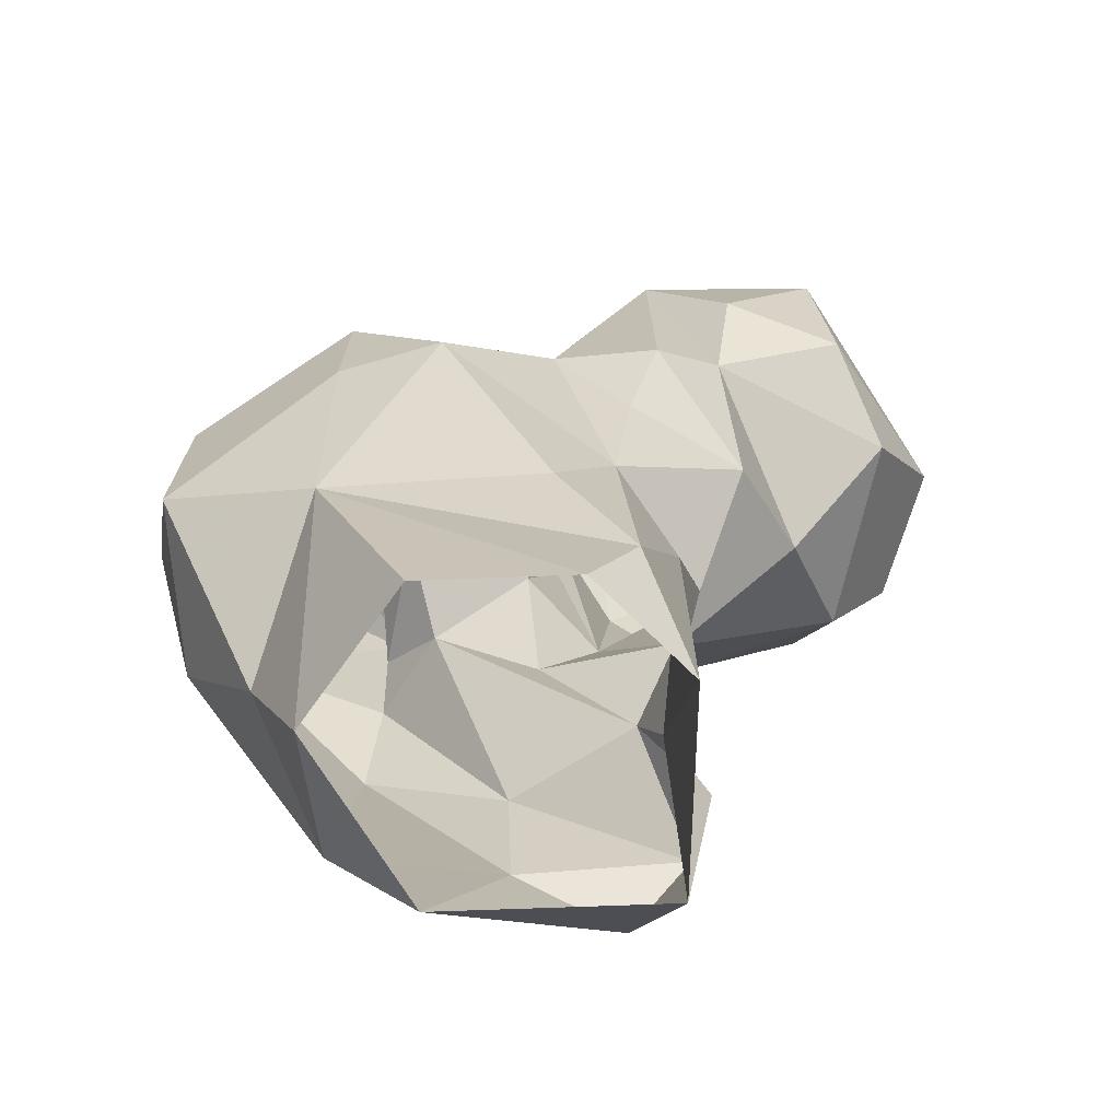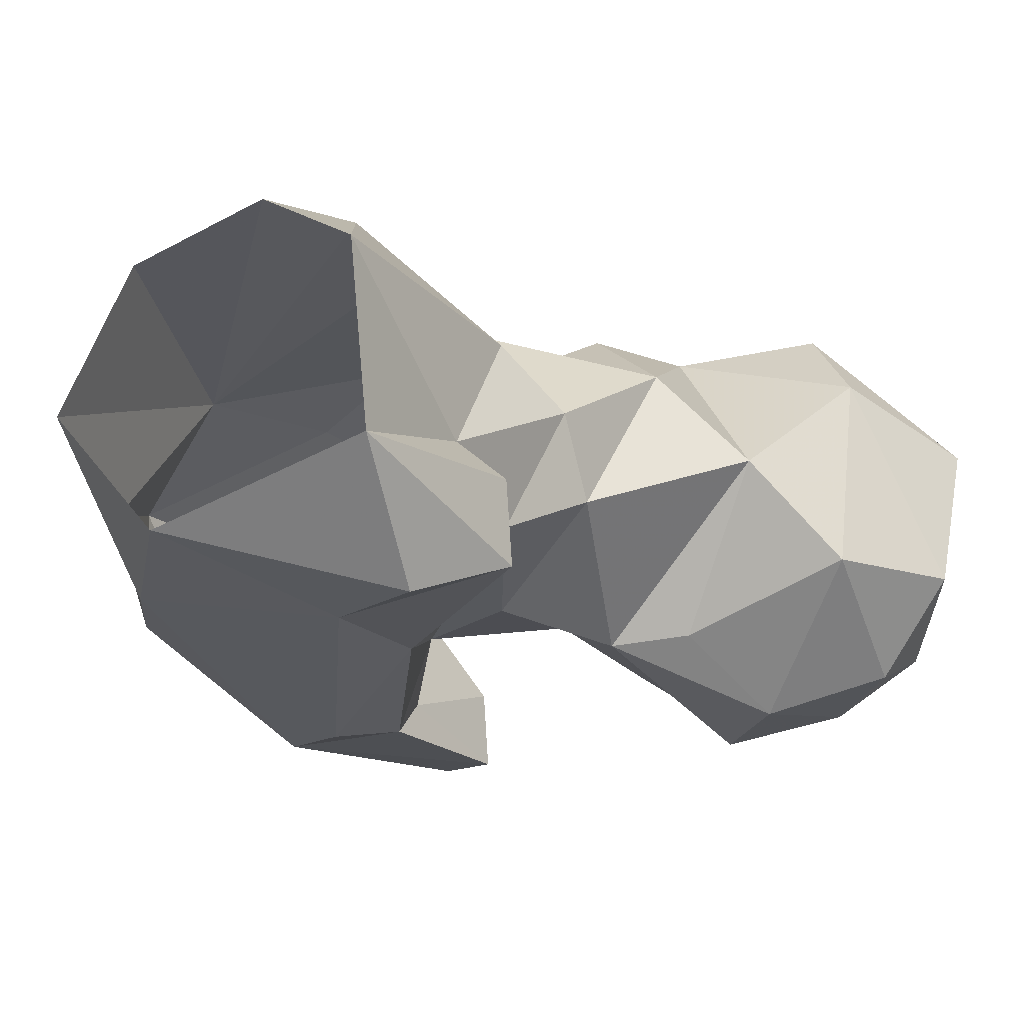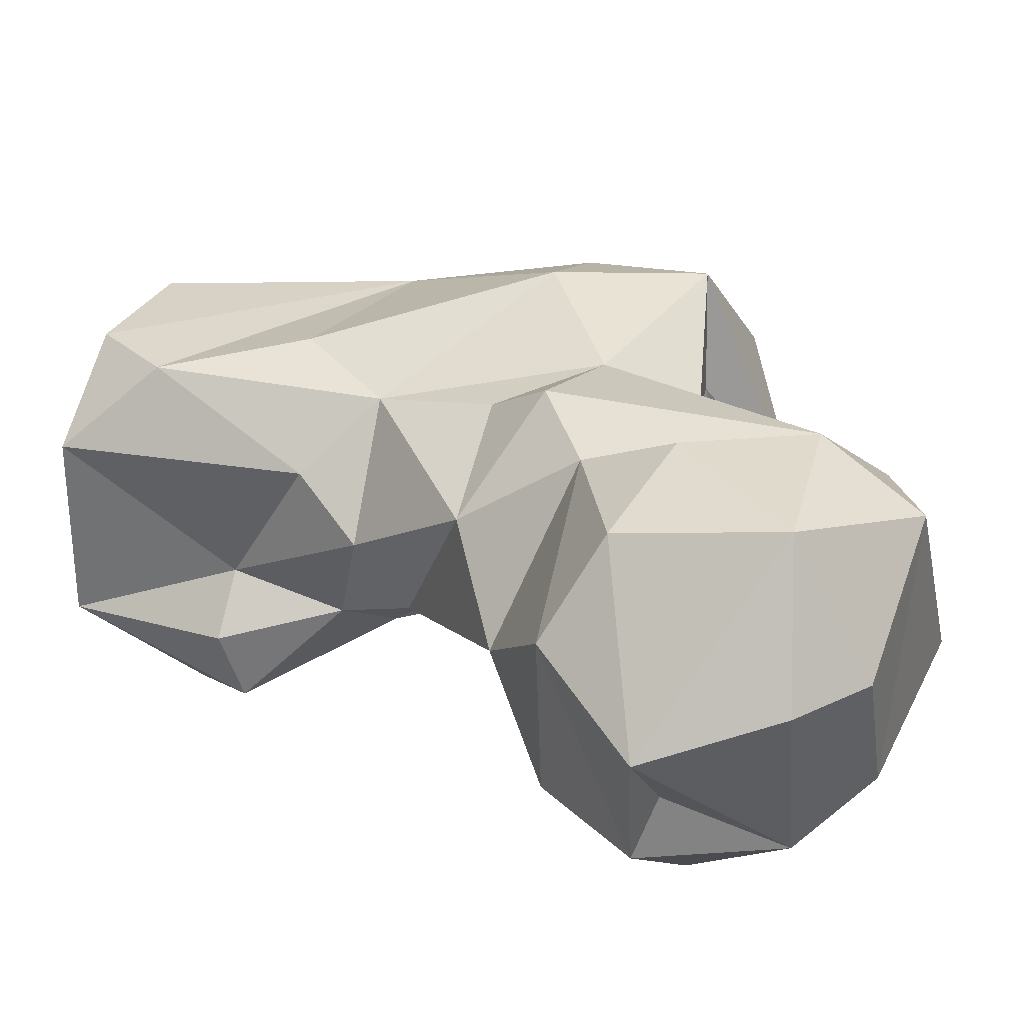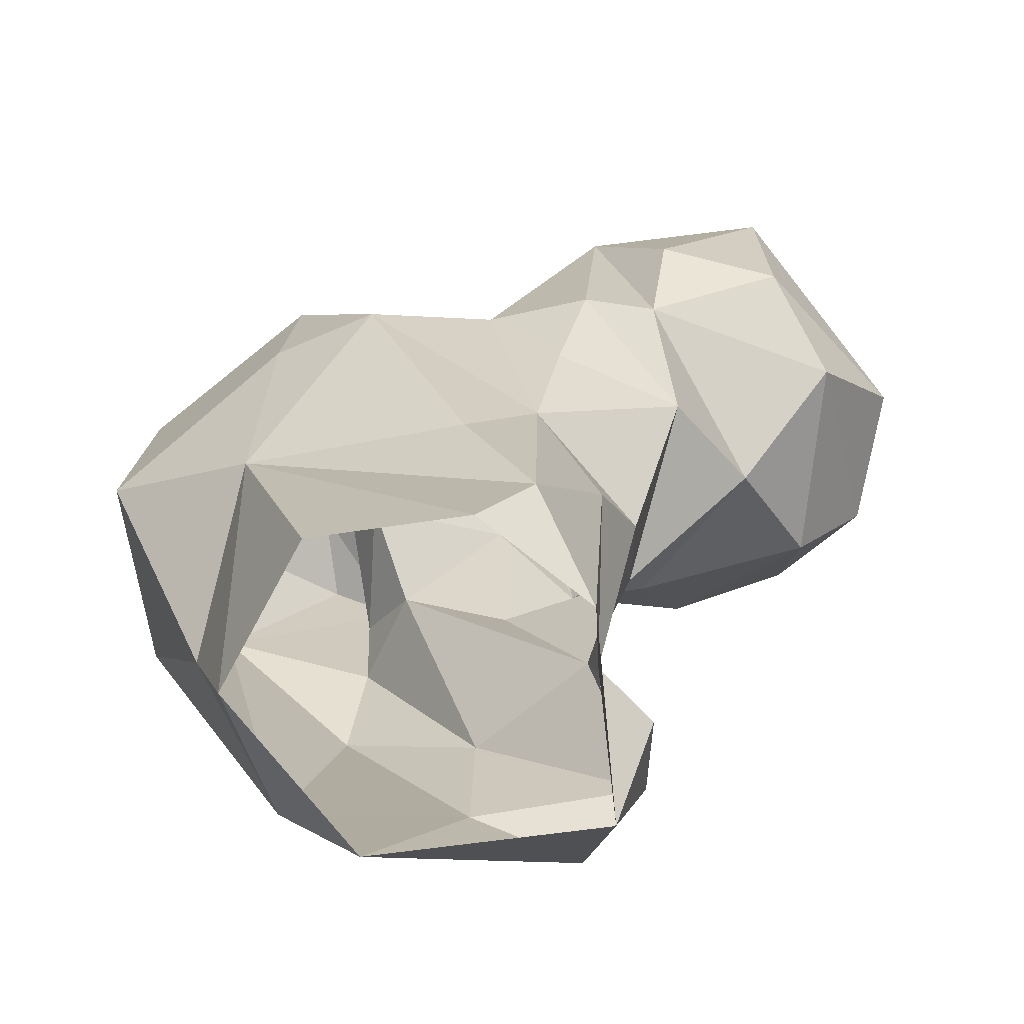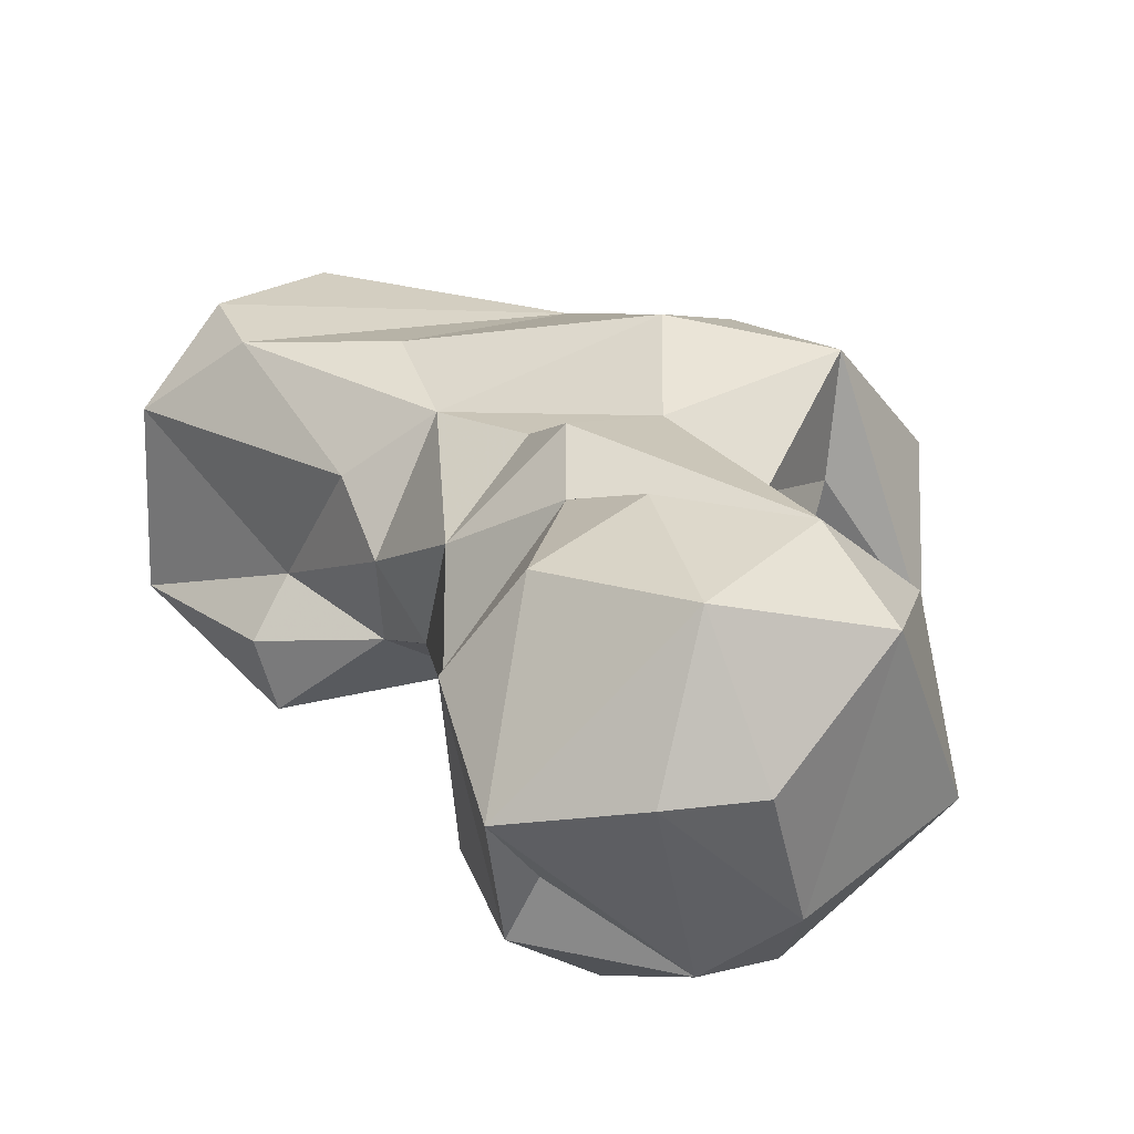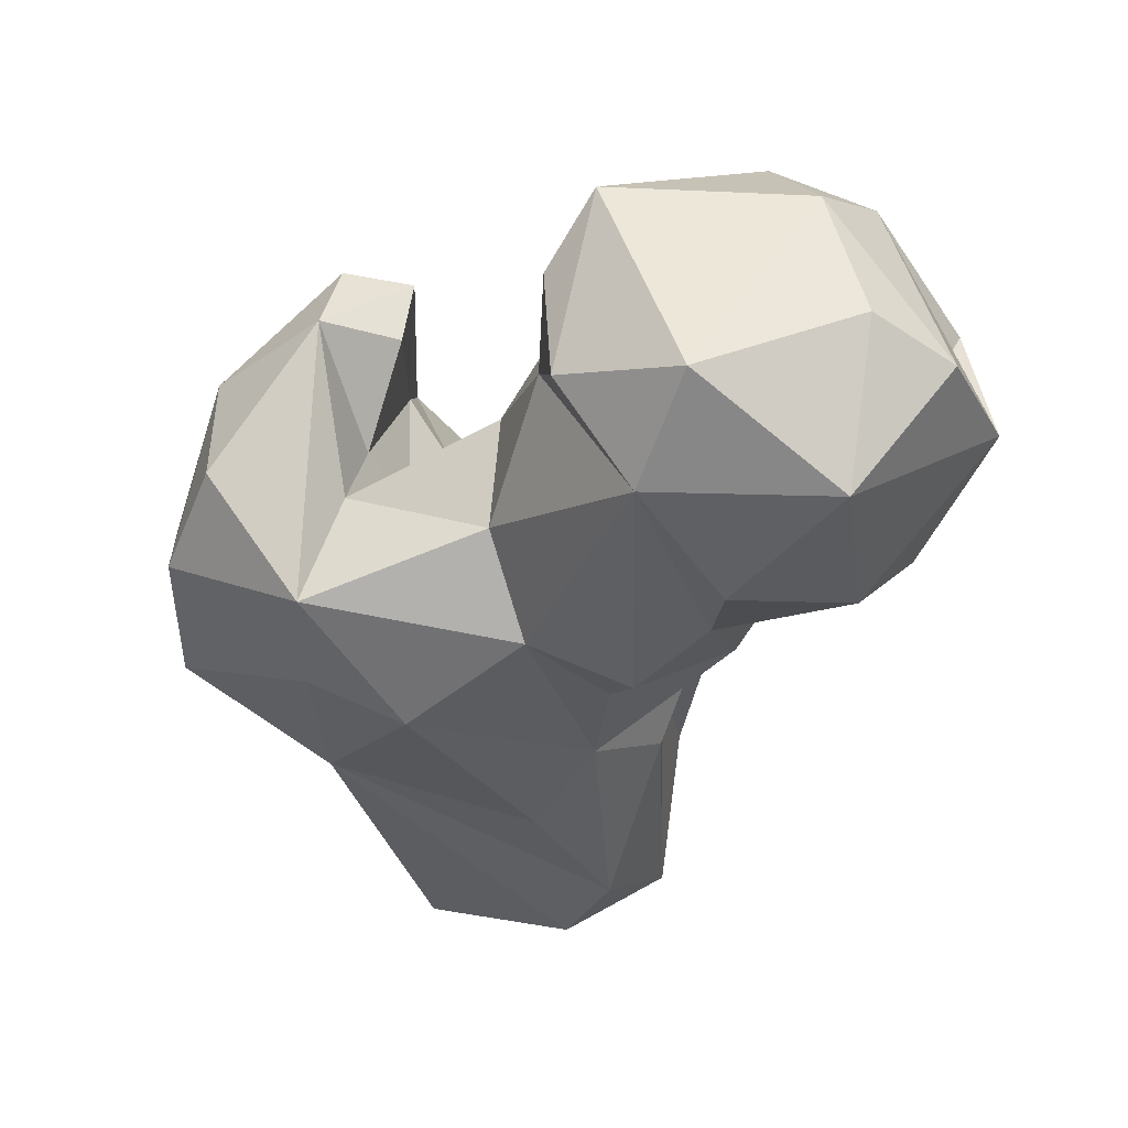
<metadata>
{"format":"obj","ext":"obj","renderer":"f3d","projection":"perspective","resolution":1024,"background":"white","views":[{"elev":-74.0,"azim":172.7,"up":"+Z"},{"elev":-27.2,"azim":-149.0,"up":"+Y"},{"elev":37.4,"azim":-69.5,"up":"+Y"},{"elev":15.1,"azim":-175.1,"up":"+Y"},{"elev":34.1,"azim":-49.1,"up":"+Y"},{"elev":46.5,"azim":-178.1,"up":"+Z"}]}
</metadata>
<code>
v 313.9 157.2 -0.02378
v 287.4 161.5 0.2183
v 324.6 156.7 11.81
v 328.2 174.7 -0.09685
v 289.6 185 -0.4153
v 319.2 191.4 0.03783
v 301.9 194.2 0.1666
v 291.6 150.9 15.01
v 290.4 171.2 21.67
v 330.6 191.5 29.61
v 296.5 195 10.07
v 304.7 153.4 20.94
v 334.4 171.8 17.88
v 290.7 188.4 31.28
v 285.1 156 24.4
v 284.2 165 21.83
v 305.6 197.3 26.51
v 322.4 152 46.03
v 292.3 167.1 35.12
v 298.5 195.9 38.61
v 343 166.7 34.83
v 348.1 185.4 39.66
v 287.1 182.5 39.6
v 305.5 155.8 36.45
v 331 199.3 53.74
v 319.5 204.4 52.91
v 288 174 46.06
v 349.2 174.7 52.14
v 339.8 159.6 61.53
v 321.5 156.7 58.18
v 296.9 199.7 53.44
v 316.3 167.5 57.05
v 303.5 166.6 52.71
v 347.5 188 60.08
v 282.8 193.5 54.51
v 296 165.3 66.13
v 330.8 201.2 69.07
v 306.2 201.9 63.97
v 274.3 182.9 61.65
v 294.3 205.2 60.87
v 286.2 202.8 67.92
v 321.8 161.8 62.52
v 320.8 178 61.76
v 305.7 172.1 71.48
v 287.1 166 69.4
v 342.8 170.2 71.78
v 325.1 177.7 68.73
v 266.9 171.6 70.55
v 342.2 185.5 72.76
v 320.8 158.9 77.88
v 321.5 168.5 77.95
v 326.8 186.9 70.78
v 264.4 194.6 70.73
v 309.5 182.7 79.36
v 310.3 194.8 74.63
v 294.8 206.7 92.52
v 271.2 205.8 76.05
v 285.3 208.6 79.07
v 328.8 160.6 80.96
v 259.1 172.5 83.61
v 282.8 159.3 82.26
v 330.4 170.9 82.72
v 256.2 188.6 84.02
v 301.6 169.3 85.07
v 269.2 163 87.11
v 293.5 161.2 93.14
v 305.1 187.6 90.62
v 261.9 179.8 85.67
v 273.8 209.2 95
v 262.7 194.2 98.88
v 301 169.5 97.31
v 281.1 164.9 100.2
v 269.5 169.6 98.74
v 303.4 196.9 98.82
v 304.7 183.8 101.1
v 290 202.5 105.6
v 276.3 176.6 106.2
v 271.8 193.3 105.1
v 299.5 178 107.9
f 74 79 75
f 70 73 77
f 56 76 74
f 66 79 72
f 74 76 79
f 66 71 79
f 56 69 76
f 67 75 71
f 61 66 72
f 67 74 75
f 65 72 73
f 63 68 73
f 60 73 68
f 71 75 79
f 61 72 65
f 64 67 71
f 63 70 69
f 36 66 61
f 50 62 51
f 50 59 62
f 76 78 77
f 54 55 67
f 44 54 64
f 46 62 59
f 36 61 45
f 60 68 63
f 53 63 57
f 56 74 67
f 54 67 64
f 41 58 56
f 38 56 55
f 53 60 63
f 57 63 69
f 47 51 62
f 36 71 66
f 52 55 54
f 37 62 49
f 7 11 10
f 27 39 35
f 28 34 46
f 47 62 52
f 38 40 56
f 55 56 67
f 43 52 54
f 37 55 52
f 43 54 44
f 69 78 76
f 32 43 44
f 41 53 57
f 40 41 56
f 34 37 49
f 34 49 46
f 35 41 40
f 43 47 52
f 19 27 23
f 37 38 55
f 2 8 15
f 28 46 29
f 22 37 34
f 10 17 26
f 30 50 42
f 32 42 43
f 41 57 58
f 36 45 39
f 1 4 3
f 32 44 33
f 46 49 62
f 31 40 38
f 15 19 16
f 3 29 18
f 29 59 50
f 30 42 32
f 10 11 17
f 27 36 39
f 35 39 41
f 39 48 53
f 25 26 37
f 20 38 26
f 27 33 36
f 22 25 37
f 20 35 31
f 18 29 30
f 20 23 35
f 22 34 28
f 70 77 78
f 18 30 24
f 12 24 15
f 21 22 28
f 39 53 41
f 23 27 35
f 42 51 47
f 29 46 59
f 21 28 29
f 17 20 26
f 10 25 22
f 10 26 25
f 19 24 32
f 12 18 24
f 72 77 73
f 11 20 17
f 9 23 14
f 48 60 53
f 36 64 71
f 9 19 23
f 37 52 62
f 9 16 19
f 39 45 48
f 1 12 8
f 8 12 15
f 3 21 29
f 6 7 10
f 3 18 12
f 2 16 9
f 3 13 21
f 3 4 13
f 13 22 21
f 11 14 20
f 15 24 19
f 60 65 73
f 48 61 65
f 5 9 14
f 76 77 79
f 4 6 10
f 26 38 37
f 19 32 33
f 63 73 70
f 29 50 30
f 1 3 12
f 2 9 5
f 5 11 7
f 5 14 11
f 69 70 78
f 45 61 48
f 42 50 51
f 20 31 38
f 14 23 20
f 31 35 40
f 57 69 58
f 4 10 13
f 33 44 36
f 72 79 77
f 42 47 43
f 19 33 27
f 10 22 13
f 56 58 69
f 36 44 64
f 1 8 2
f 24 30 32
f 48 65 60
f 2 15 16

</code>
